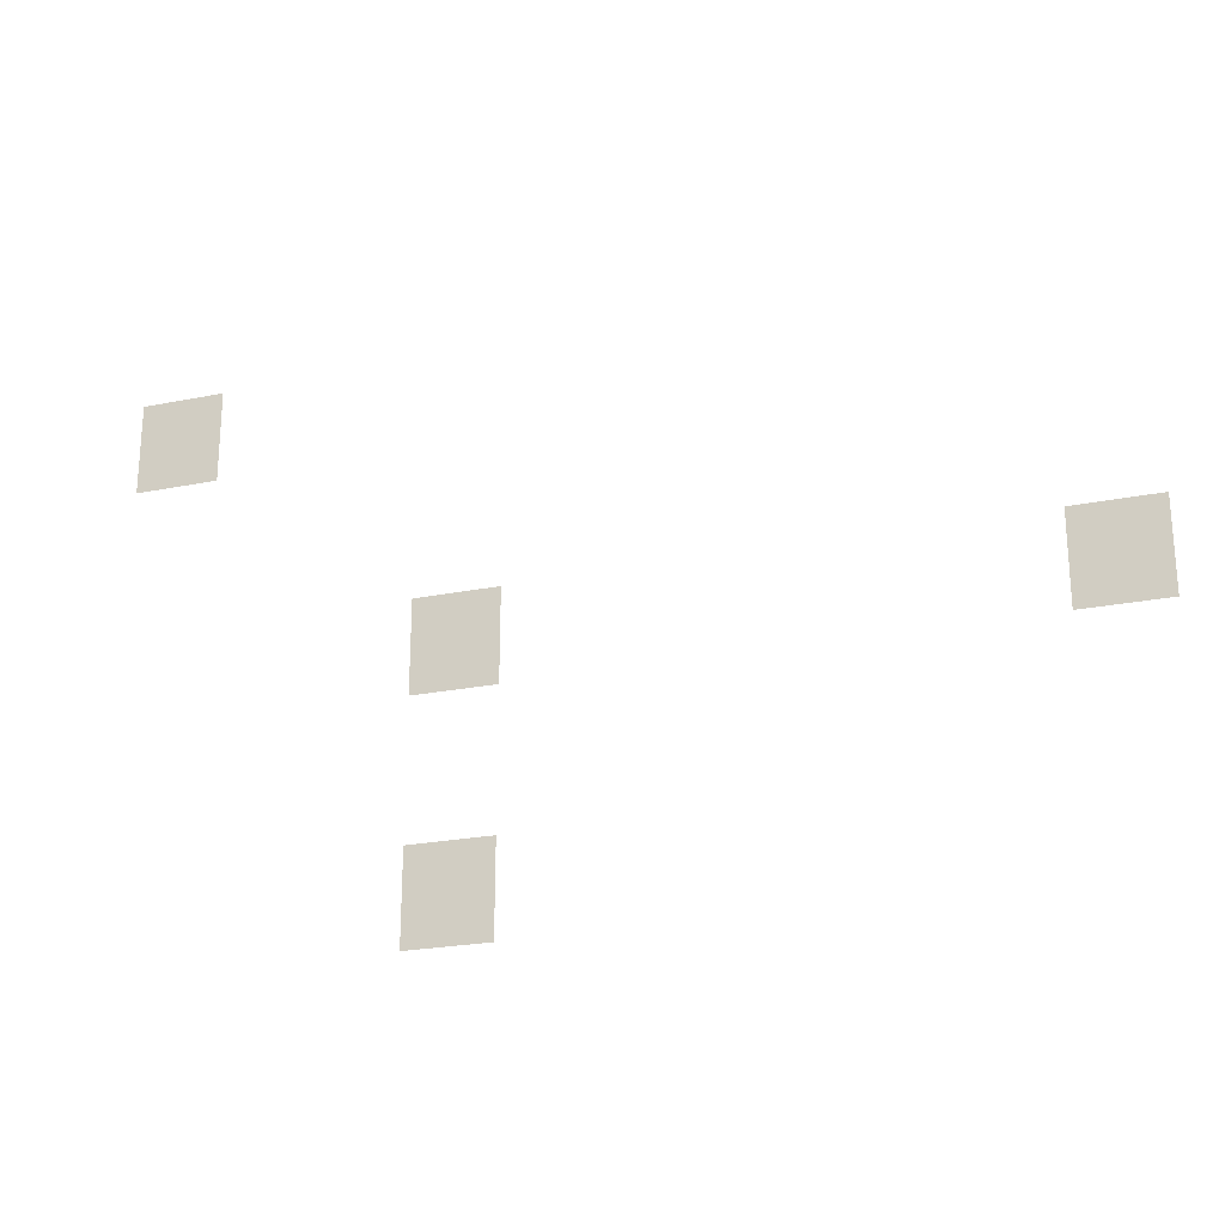
<metadata>
{"format":"obj","ext":"obj","renderer":"f3d","projection":"perspective","resolution":1024,"background":"white","views":[{"elev":-23.7,"azim":18.7,"up":"+Y"}]}
</metadata>
<code>
o Cube.000
v -2.05 5.75 2.581
v -1.166 5.75 2.581
v -2.05 5.653 2.581
v -2.05 5.328 2.581
v -1.166 5.653 2.581
v -1.166 5.328 2.581
v -2.05 4.779 2.581
v -1.166 4.779 2.581
v -5.059 10.69 2.581
v -4.175 10.69 2.581
v -5.059 10.6 2.581
v -5.059 10.27 2.581
v -4.175 10.6 2.581
v -4.175 10.27 2.581
v -5.059 9.724 2.581
v -4.175 9.724 2.581
v 4.004 8.154 2.581
v 4.888 8.154 2.581
v 4.004 8.057 2.581
v 4.004 7.732 2.581
v 4.888 8.057 2.581
v 4.888 7.732 2.581
v 4.004 7.184 2.581
v 4.888 7.184 2.581
v -2.05 8.154 2.581
v -1.166 8.154 2.581
v -2.05 8.057 2.581
v -2.05 7.732 2.581
v -1.166 8.057 2.581
v -1.166 7.732 2.581
v -2.05 7.184 2.581
v -1.166 7.184 2.581
f 5 2 1 3
f 6 5 3 4
f 8 6 4 7
f 13 10 9 11
f 14 13 11 12
f 16 14 12 15
f 21 18 17 19
f 22 21 19 20
f 24 22 20 23
f 29 26 25 27
f 30 29 27 28
f 32 30 28 31

</code>
